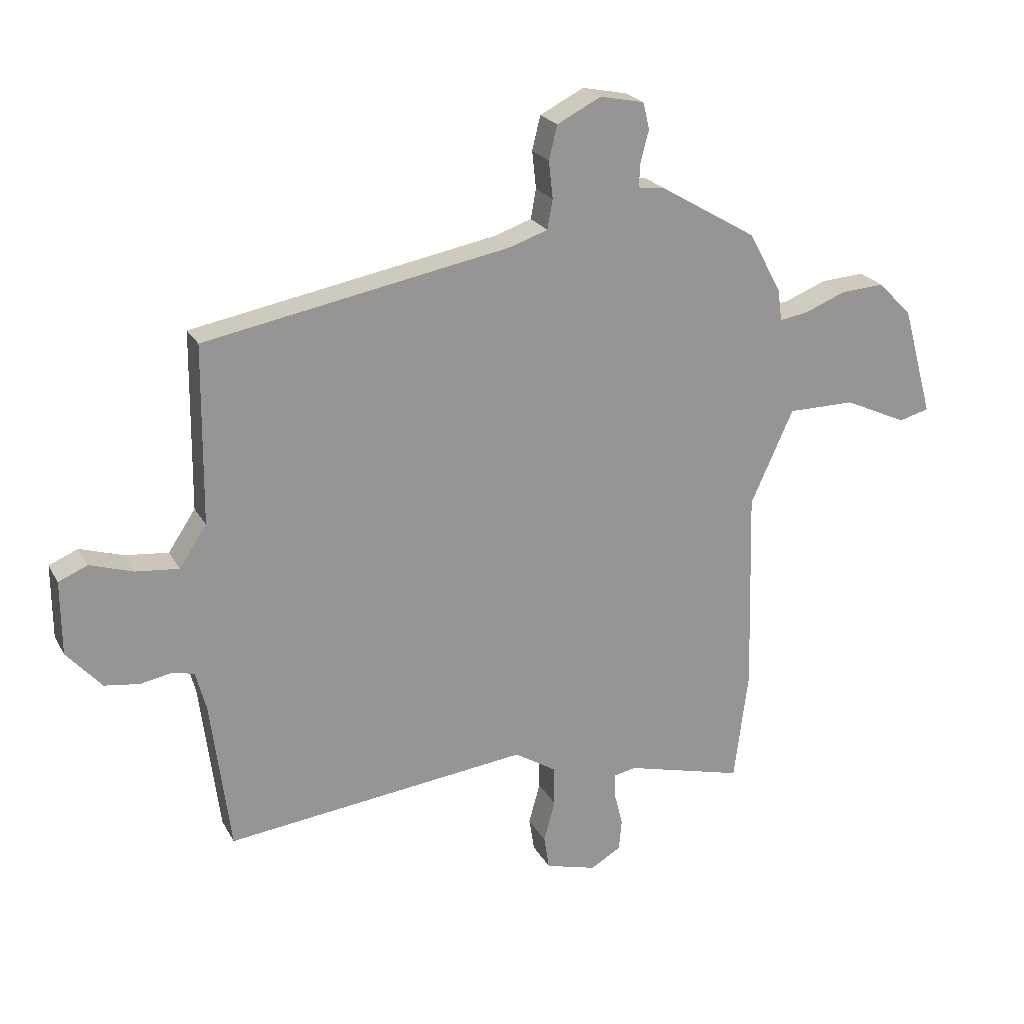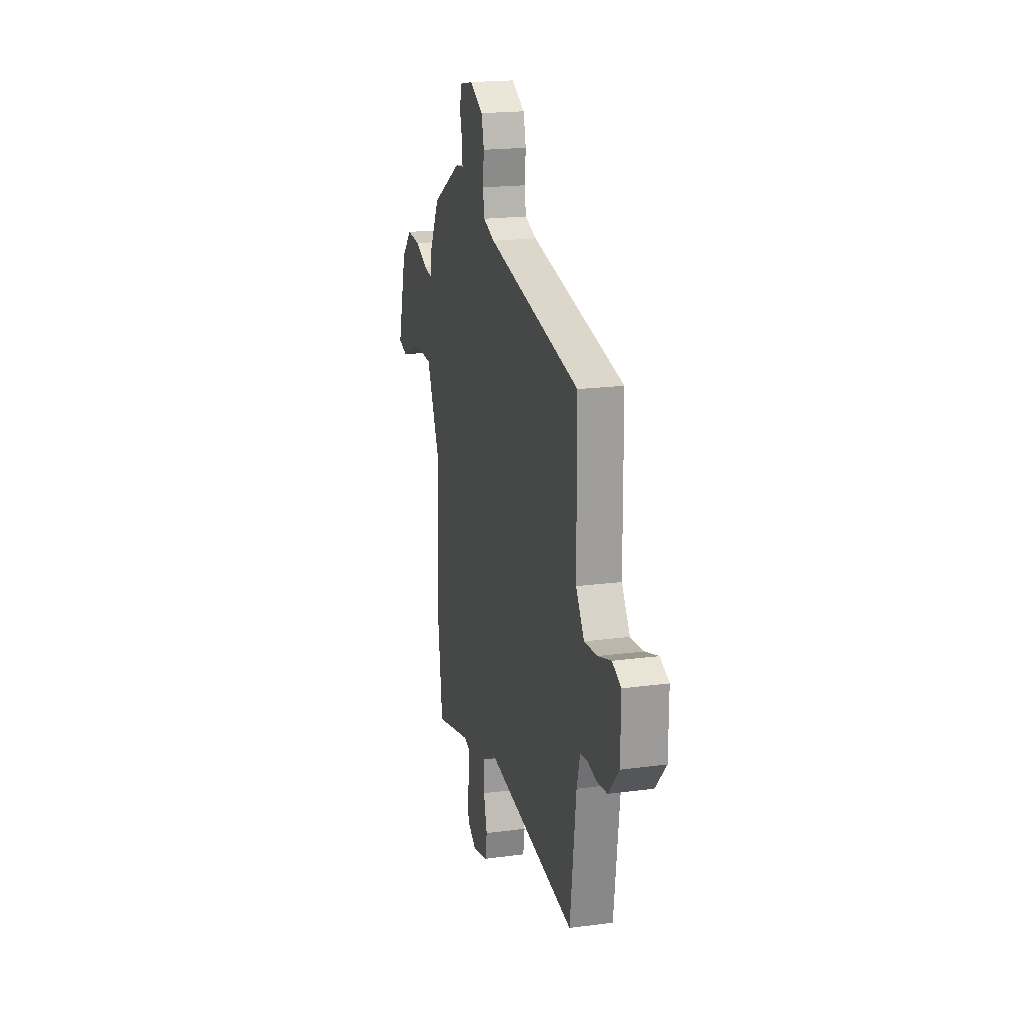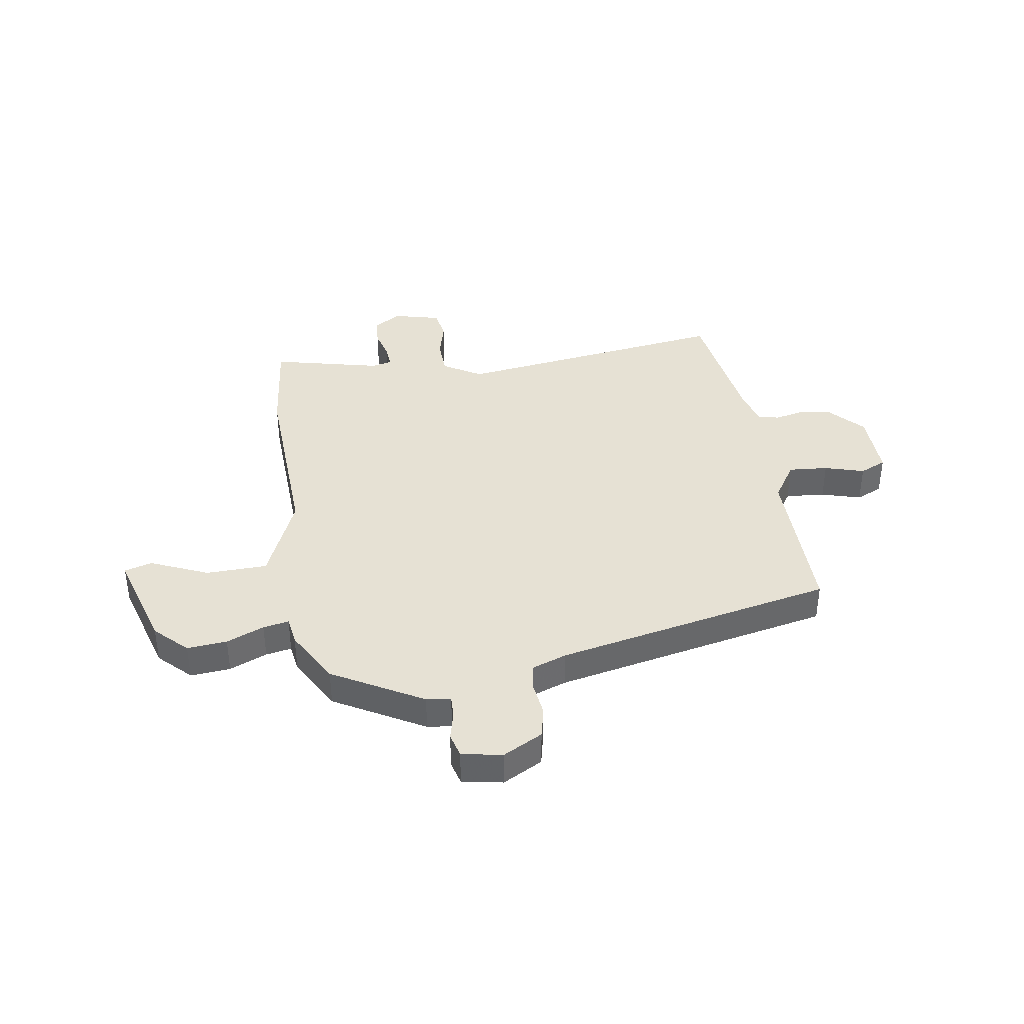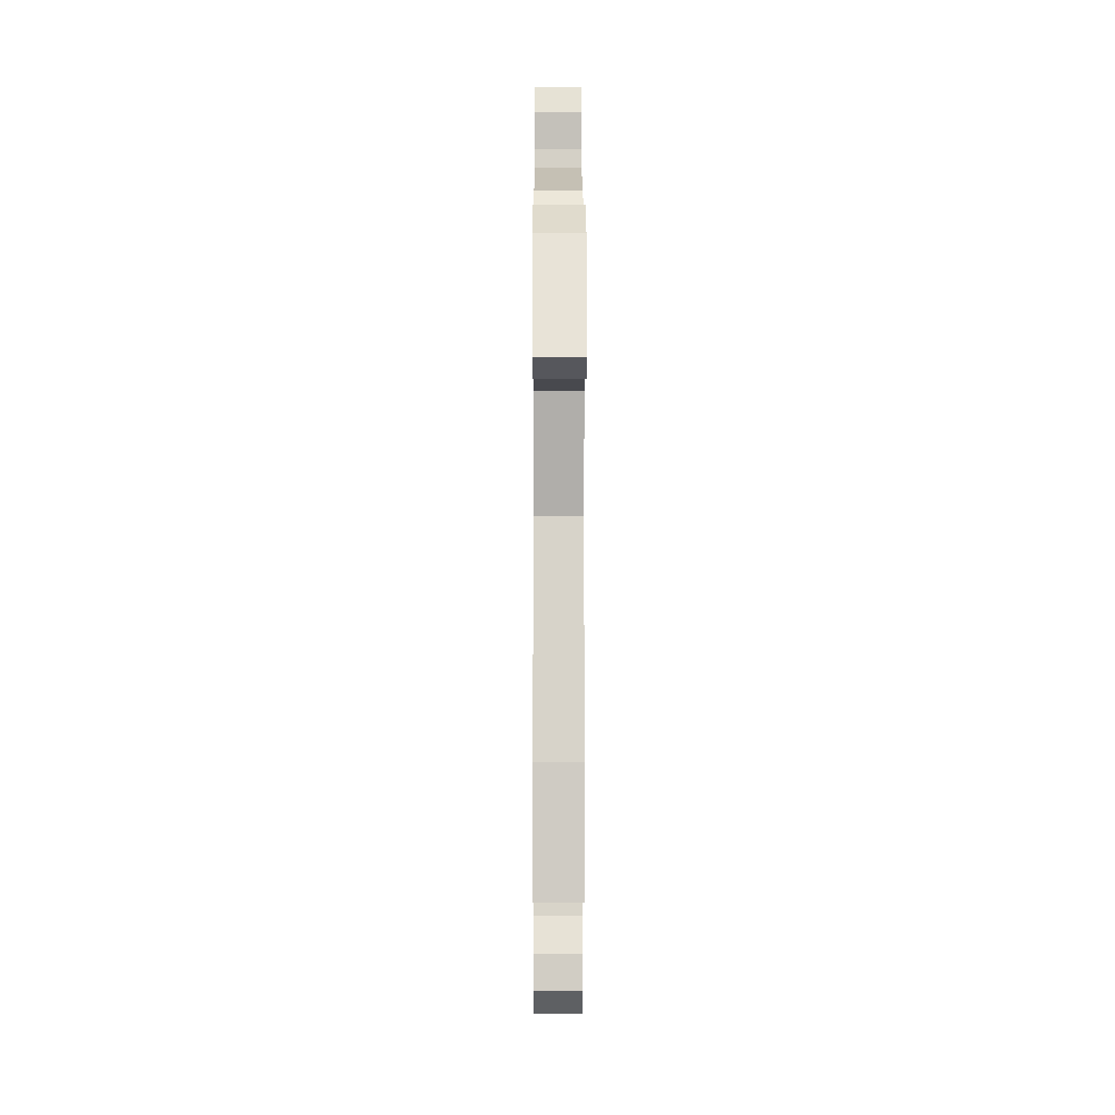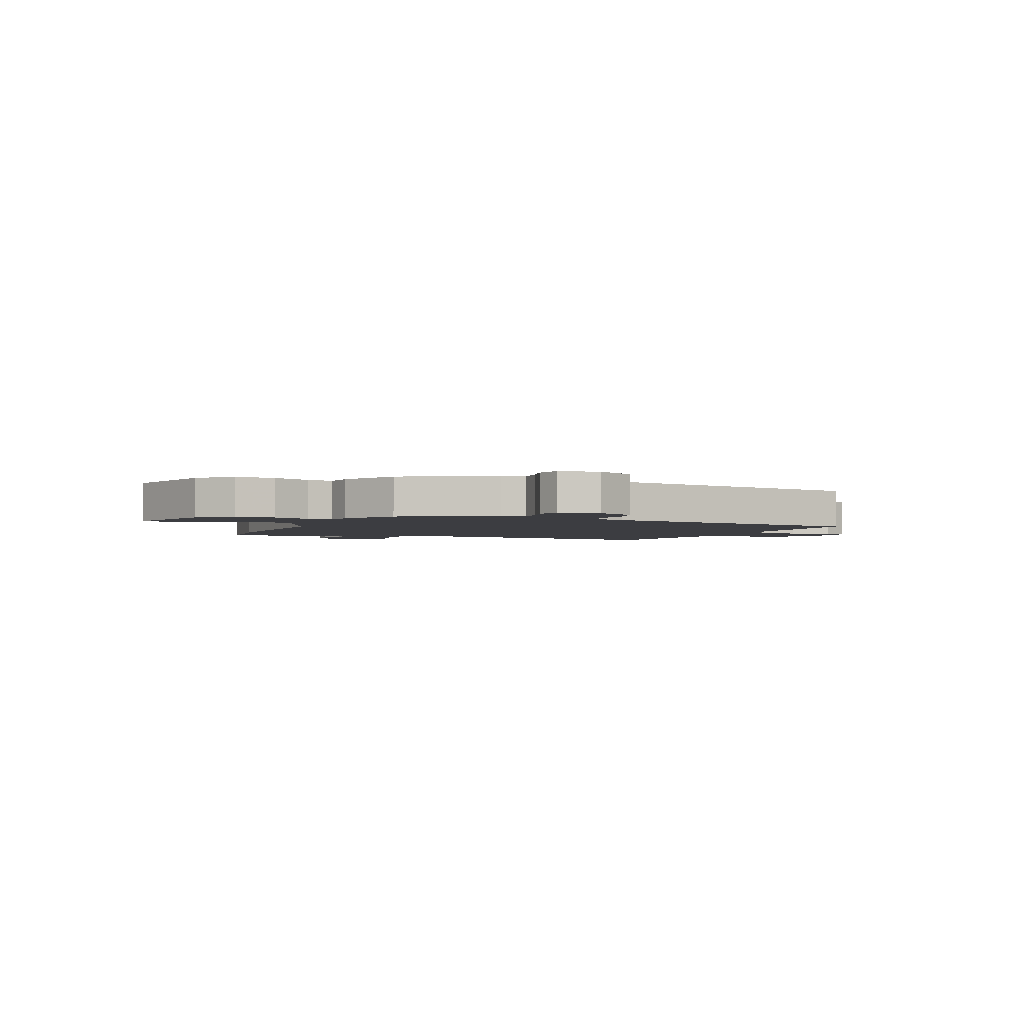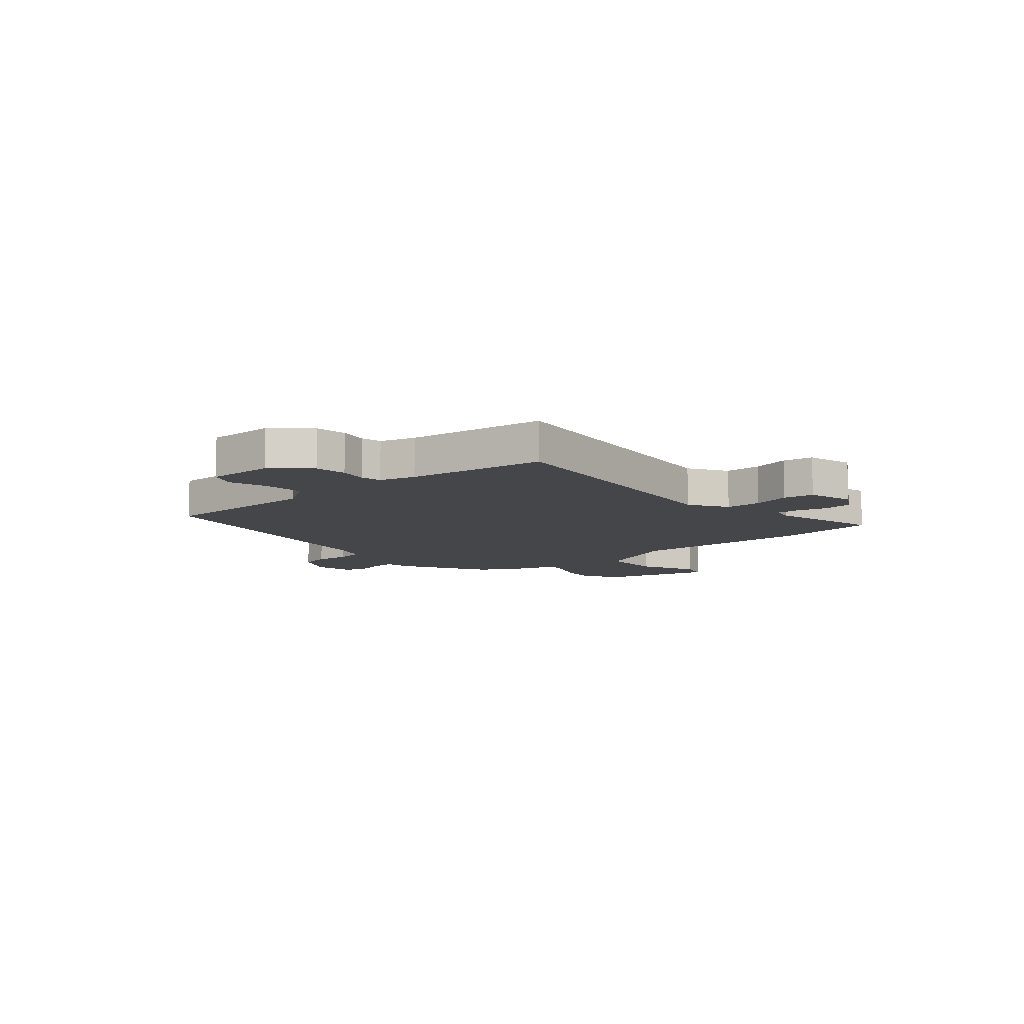
<metadata>
{"format":"obj","ext":"obj","renderer":"f3d","projection":"perspective","resolution":1024,"background":"white","views":[{"elev":22.3,"azim":158.1,"up":"+Z"},{"elev":19.7,"azim":76.2,"up":"+Z"},{"elev":39.1,"azim":-9.9,"up":"+Y"},{"elev":-12.2,"azim":-90.2,"up":"+Z"},{"elev":-2.7,"azim":-23.1,"up":"+Y"},{"elev":-9.5,"azim":130.7,"up":"+Y"}]}
</metadata>
<code>
v 0.465 0.07 0.364
v 0.468 0.07 0.063
v 0.514 0.07 -0.006
v 0.587 0.07 0.001
v 0.66 0.07 0.024
v 0.709 0.07 0.003
v 0.708 0.07 -0.122
v 0.649 0.07 -0.188
v 0.59 0.07 -0.196
v 0.538 0.07 -0.186
v 0.5 0.07 -0.194
v 0.482 0.07 -0.26
v 0.449 0.07 -0.516
v -0.064 0.07 -0.454
v -0.135 0.07 -0.498
v -0.136 0.07 -0.565
v -0.117 0.07 -0.635
v -0.126 0.07 -0.691
v -0.212 0.07 -0.714
v -0.263 0.07 -0.684
v -0.268 0.07 -0.632
v -0.254 0.07 -0.576
v -0.252 0.07 -0.534
v -0.29 0.07 -0.526
v -0.49 0.07 -0.577
v -0.514 0.07 -0.39
v -0.505 0.07 -0.046
v -0.577 0.07 0.113
v -0.69 0.07 0.114
v -0.796 0.07 0.066
v -0.847 0.07 0.08
v -0.796 0.07 0.264
v -0.739 0.07 0.322
v -0.665 0.07 0.317
v -0.595 0.07 0.289
v -0.547 0.07 0.281
v -0.54 0.07 0.334
v -0.485 0.07 0.436
v -0.321 0.07 0.532
v -0.276 0.07 0.538
v -0.278 0.07 0.578
v -0.292 0.07 0.632
v -0.281 0.07 0.677
v -0.206 0.07 0.692
v -0.132 0.07 0.654
v -0.118 0.07 0.597
v -0.125 0.07 0.534
v -0.116 0.07 0.484
v -0.052 0.07 0.462
v 0.465 0 0.364
v 0.468 0 0.063
v 0.514 0 -0.006
v 0.587 0 0.001
v 0.66 0 0.024
v 0.709 0 0.003
v 0.708 0 -0.122
v 0.649 0 -0.188
v 0.59 0 -0.196
v 0.538 0 -0.186
v 0.5 0 -0.194
v 0.482 0 -0.26
v 0.449 0 -0.516
v -0.064 0 -0.454
v -0.135 0 -0.498
v -0.136 0 -0.565
v -0.117 0 -0.635
v -0.126 0 -0.691
v -0.212 0 -0.714
v -0.263 0 -0.684
v -0.268 0 -0.632
v -0.254 0 -0.576
v -0.252 0 -0.534
v -0.29 0 -0.526
v -0.49 0 -0.577
v -0.514 0 -0.39
v -0.505 0 -0.046
v -0.577 0 0.113
v -0.69 0 0.114
v -0.796 0 0.066
v -0.847 0 0.08
v -0.796 0 0.264
v -0.739 0 0.322
v -0.665 0 0.317
v -0.595 0 0.289
v -0.547 0 0.281
v -0.54 0 0.334
v -0.485 0 0.436
v -0.321 0 0.532
v -0.276 0 0.538
v -0.278 0 0.578
v -0.292 0 0.632
v -0.281 0 0.677
v -0.206 0 0.692
v -0.132 0 0.654
v -0.118 0 0.597
v -0.125 0 0.534
v -0.116 0 0.484
v -0.052 0 0.462
f 44 45 46 47
f 44 47 48
f 41 42 43 44
f 40 41 44 48
f 39 40 48 49
f 36 37 38 39
f 32 33 34 35
f 32 35 36
f 29 30 31 32
f 28 29 32 36
f 27 28 36 39
f 24 25 26 27
f 23 24 27 39
f 19 20 21 22
f 19 22 23
f 16 17 18 19
f 15 16 19 23
f 14 15 23 39
f 12 13 14 39
f 7 8 9 10
f 7 10 11
f 4 5 6 7
f 3 4 7 11
f 2 3 11 12
f 49 1 2
f 2 12 39 49
f 96 95 94 93
f 97 96 93
f 93 92 91 90
f 97 93 90 89
f 98 97 89 88
f 88 87 86 85
f 84 83 82 81
f 85 84 81
f 81 80 79 78
f 85 81 78 77
f 88 85 77 76
f 76 75 74 73
f 88 76 73 72
f 71 70 69 68
f 72 71 68
f 68 67 66 65
f 72 68 65 64
f 88 72 64 63
f 88 63 62 61
f 59 58 57 56
f 60 59 56
f 56 55 54 53
f 60 56 53 52
f 61 60 52 51
f 51 50 98
f 98 88 61 51
f 1 50 51 2
f 2 51 52 3
f 3 52 53 4
f 4 53 54 5
f 5 54 55 6
f 6 55 56 7
f 7 56 57 8
f 8 57 58 9
f 9 58 59 10
f 10 59 60 11
f 11 60 61 12
f 12 61 62 13
f 13 62 63 14
f 14 63 64 15
f 15 64 65 16
f 16 65 66 17
f 17 66 67 18
f 18 67 68 19
f 19 68 69 20
f 20 69 70 21
f 21 70 71 22
f 22 71 72 23
f 23 72 73 24
f 24 73 74 25
f 25 74 75 26
f 26 75 76 27
f 27 76 77 28
f 28 77 78 29
f 29 78 79 30
f 30 79 80 31
f 31 80 81 32
f 32 81 82 33
f 33 82 83 34
f 34 83 84 35
f 35 84 85 36
f 36 85 86 37
f 37 86 87 38
f 38 87 88 39
f 39 88 89 40
f 40 89 90 41
f 41 90 91 42
f 42 91 92 43
f 43 92 93 44
f 44 93 94 45
f 45 94 95 46
f 46 95 96 47
f 47 96 97 48
f 48 97 98 49
f 49 98 50 1

</code>
